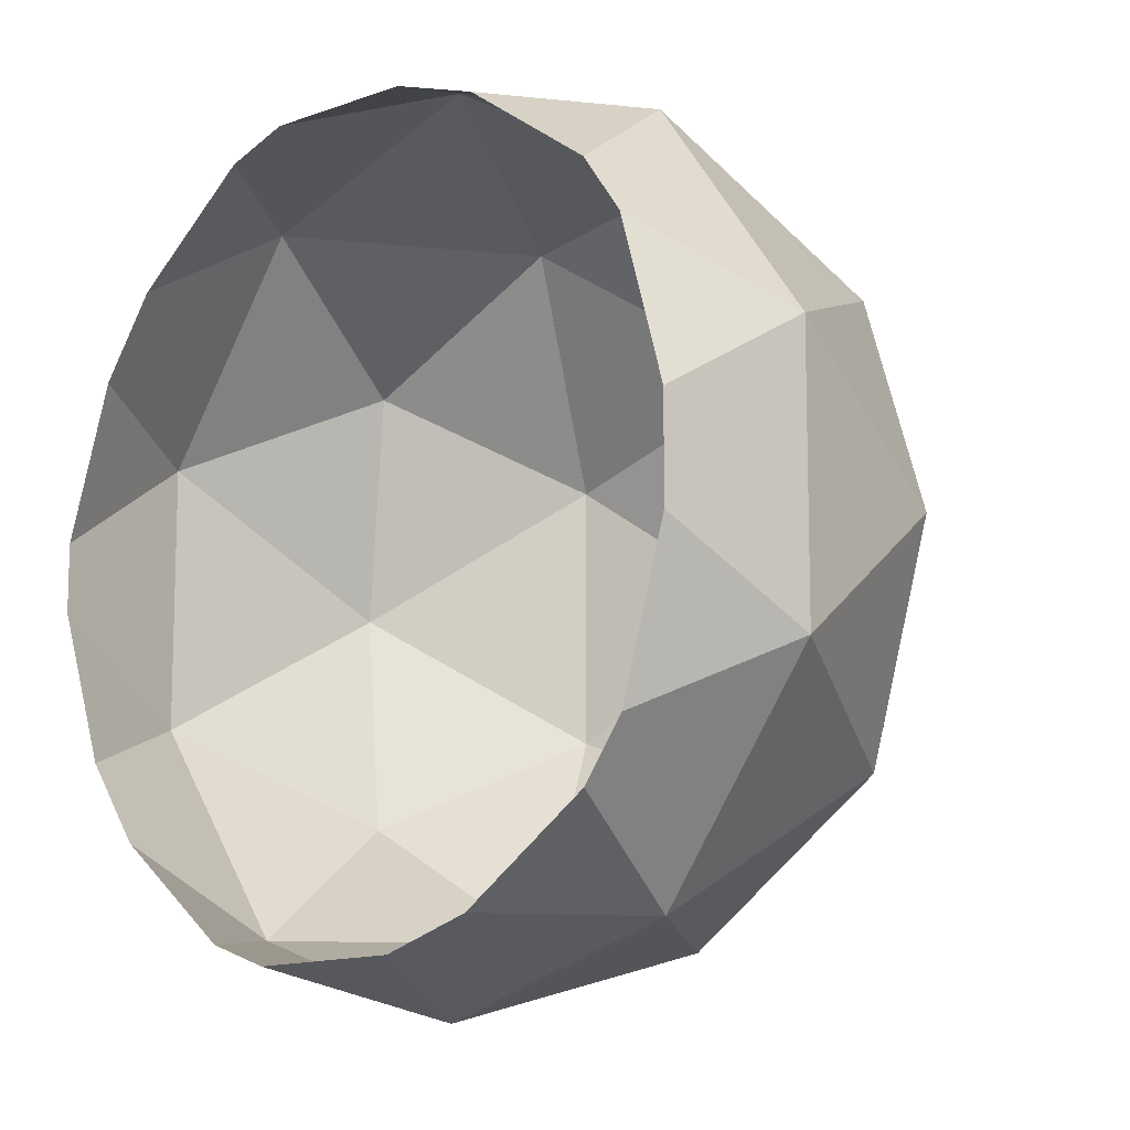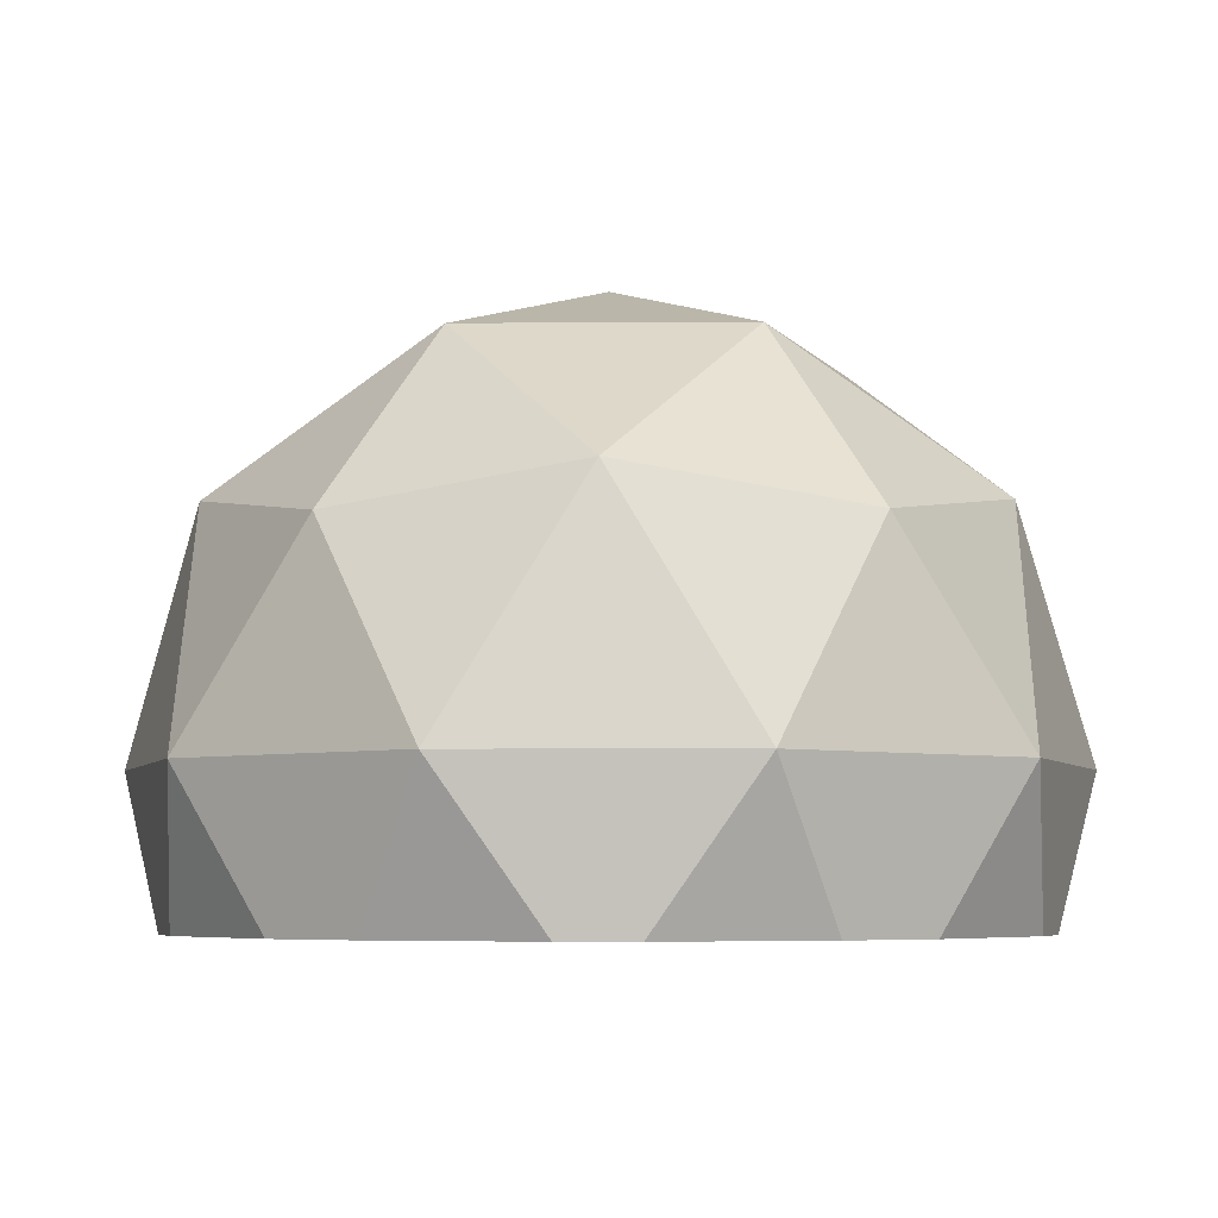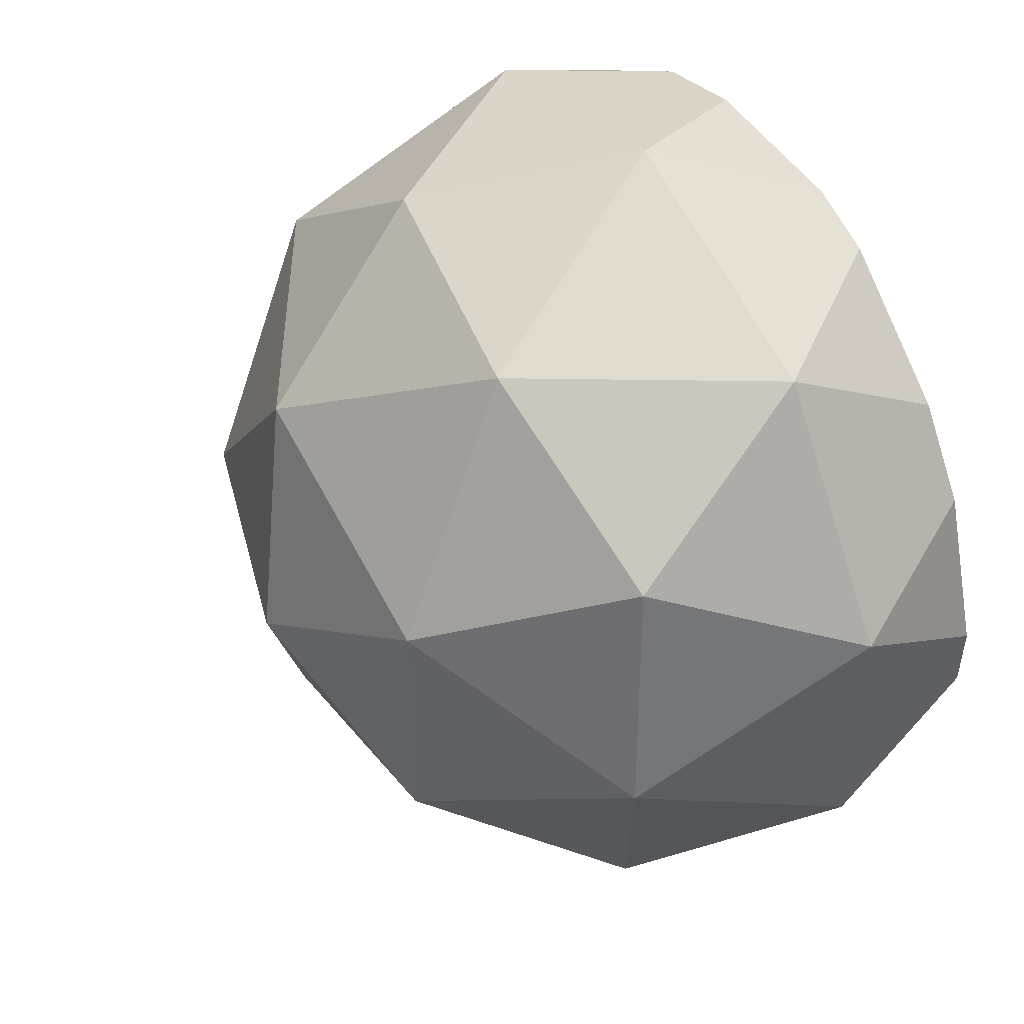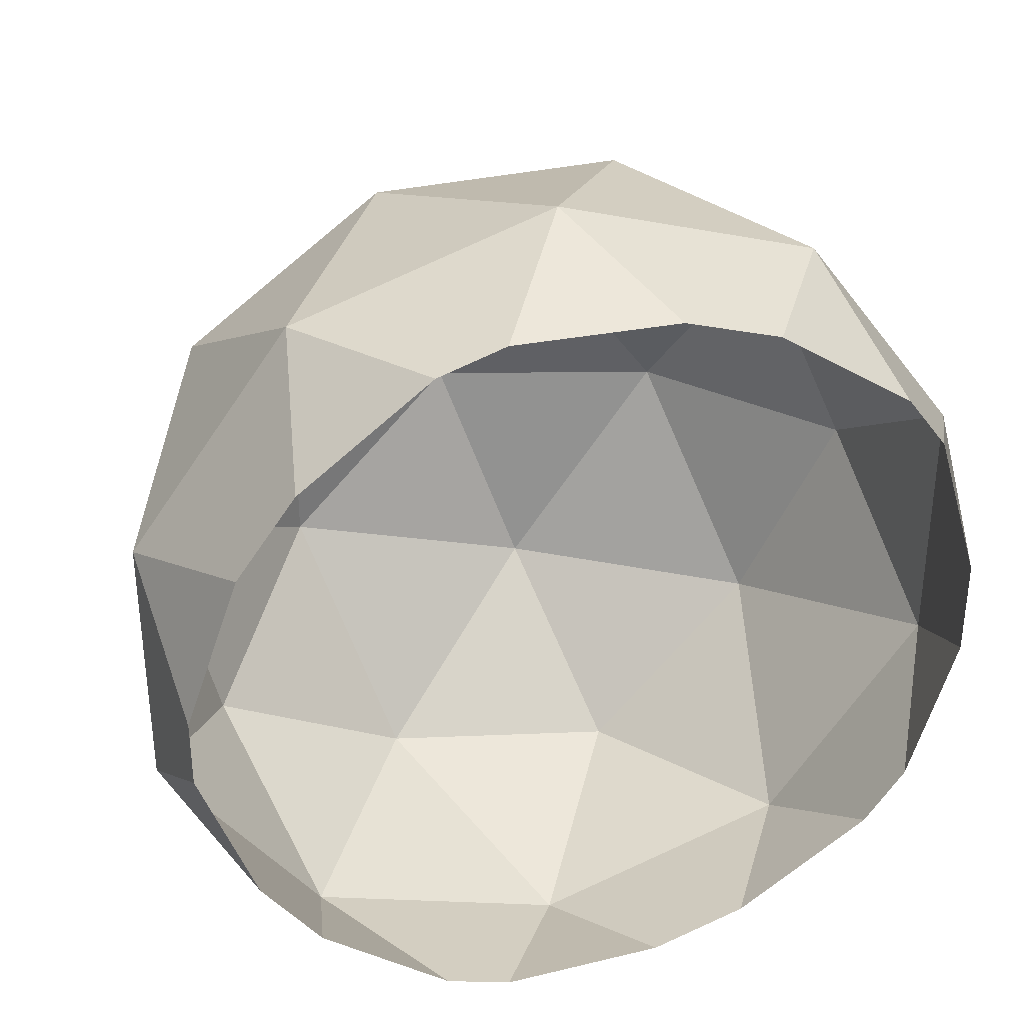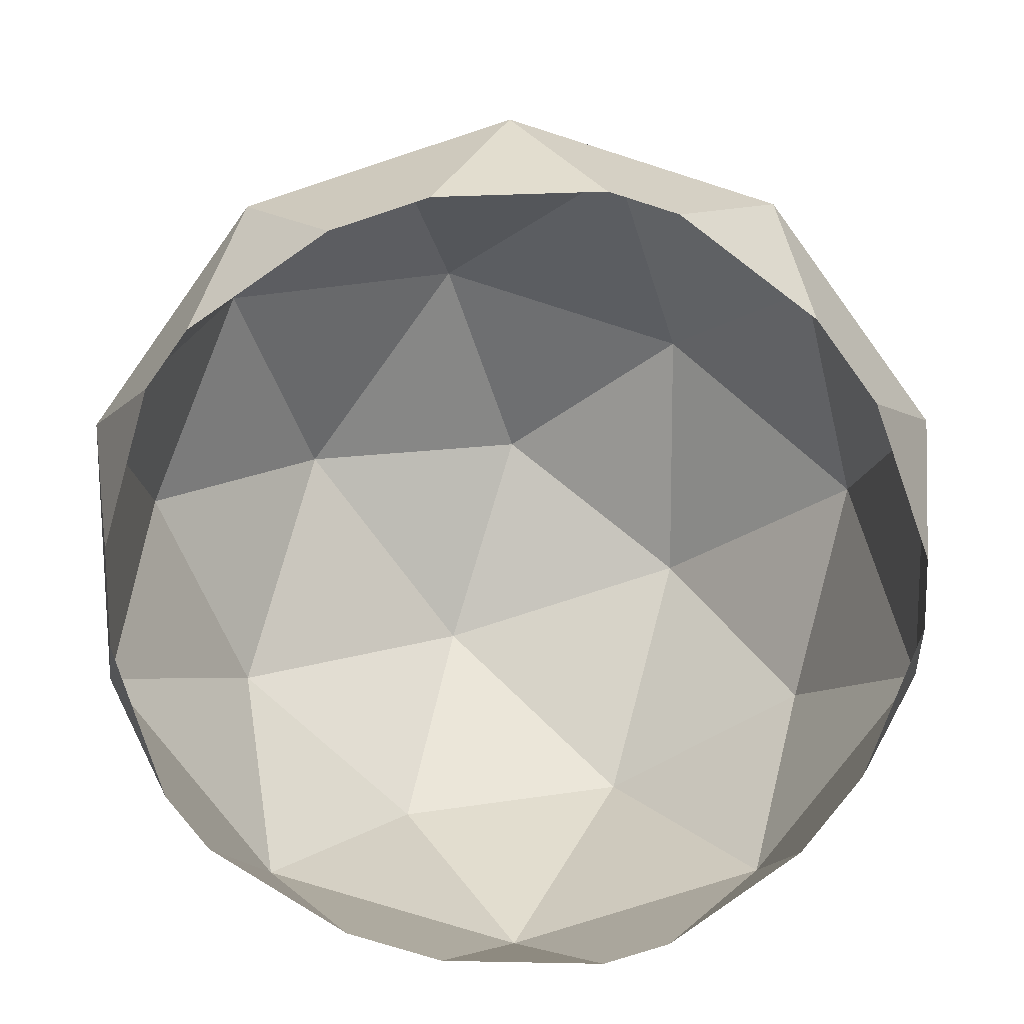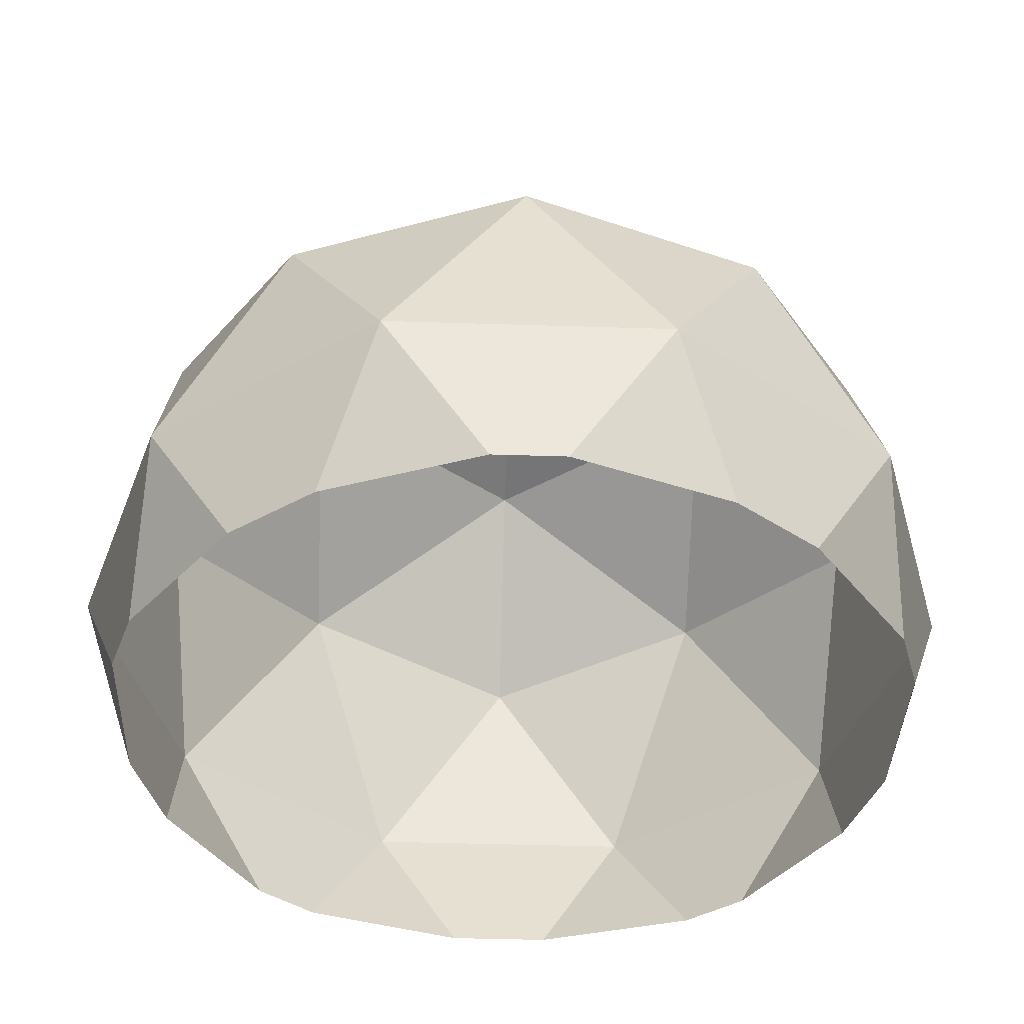
<metadata>
{"format":"obj","ext":"obj","renderer":"f3d","projection":"perspective","resolution":1024,"background":"white","views":[{"elev":-11.2,"azim":43.9,"up":"+Z"},{"elev":-5.5,"azim":127.2,"up":"+Y"},{"elev":49.5,"azim":-120.8,"up":"+Z"},{"elev":35.0,"azim":-16.6,"up":"+Z"},{"elev":-73.9,"azim":108.3,"up":"+Y"},{"elev":-42.0,"azim":-164.2,"up":"+Y"}]}
</metadata>
<code>
o Icosphere
v 155.2 432.5 477.6
v 91.21 659 280.7
v 386.4 476.5 280.7
v -406.3 432.5 295.2
v -238.8 659 173.5
v -147.6 476.5 454.2
v -406.3 432.5 -295.2
v -238.8 659 -173.5
v -477.6 476.5 7.8e-05
v 155.2 432.5 -477.6
v 91.21 659 -280.7
v -147.6 476.5 -454.2
v 502.2 432.5 7e-05
v 295.2 659 0.000107
v 386.4 476.5 -280.7
v 0 742.8 0.000121
v 534 181.4 -173.5
v 330 181.4 -454.2
v 0 181.4 -561.5
v -330 181.4 -454.2
v -534 181.4 -173.5
v -534 181.4 173.5
v -330 181.4 454.2
v 0 181.4 561.5
v 330 181.4 454.2
v 534 181.4 173.5
v 93.3 -5.228 -493.7
v 214.7 -5.228 -454.2
v -440.7 -5.228 -241.3
v -365.7 -5.228 -344.5
v -440.7 -5.228 241.3
v 93.3 -5.228 493.7
v 498.3 -5.228 63.82
v -200.1 -5.228 -471.6
v -115.3 -5.228 -499.1
v -365.7 -5.228 344.5
v -200.1 -5.228 471.6
v 498.3 -5.228 -63.82
v 439.1 -5.228 -263.9
v -115.3 -5.228 499.1
v 386.7 -5.228 336
v 439.1 -5.228 263.9
v -510.3 -5.228 -44.56
v -510.3 -5.228 44.56
v 386.7 -5.228 -336
v 214.7 -5.228 454.2
v 123.2 545.7 379.2
v 270.8 454.5 379.2
v -193.2 567.8 313.9
v -322.5 545.7 -234.3
v -441.9 454.5 -147.6
v -28.19 567.8 -367.5
v 444.3 454.5 140.4
v 398.7 545.7 8.9e-05
v 444.3 454.5 -140.4
v 45.61 700.9 -140.4
v 460.2 329 -227.1
v 432 181.4 -313.9
v -165 181.4 -507.8
v -505.8 329 -86.75
v -534 181.4 3e-05
v -165 181.4 507.8
v 358.2 329 367.5
v 432 181.4 313.9
v 3.795 454.5 465.9
v 154 -5.228 -473.9
v -487.3 88.07 -207.4
v -403.2 -5.228 -292.9
v -385.3 88.07 347.8
v 211.7 88.07 473.9
v 516.2 88.07 -54.84
v -100 88.07 -516.5
v -57.66 88.07 -530.3
v -347.8 88.07 399.4
v -265.1 88.07 462.9
v 516.2 88.07 -118.7
v 486.5 88.07 -218.7
v -157.7 -5.228 485.4
v 358.3 88.07 395.1
v 412.9 -5.228 300
v -347.8 88.07 -399.4
v -510.3 -5.228 -8e-06
v 460.3 88.07 -254.8
v 300.7 -5.228 395.1
v 272.4 88.07 454.2
v -265.1 88.07 -462.9
v -238.8 659 0.000107
v -358.2 567.8 86.75
v 412.9 -5.228 -300
v 340.8 567.8 140.4
v -432 181.4 313.9
v 358.3 88.07 -395.1
v -276.9 454.5 -374.7
v -119.4 700.9 86.75
v -100 88.07 516.5
v 77.59 306.9 519.5
v 242.6 306.9 465.9
v -57.66 88.07 530.3
v 460.2 329 227.1
v -368.1 306.9 -374.7
v 193.2 659 -140.4
v -470.1 306.9 -234.3
v 238.8 567.8 -280.7
v -505.8 329 86.75
v 518.1 306.9 -86.75
v -157.7 -5.228 -485.4
v 358.2 329 -367.5
v 518.1 306.9 86.75
v 534 181.4 3e-05
v 238.8 567.8 280.7
v -322.5 545.7 234.3
v -276.9 454.5 374.7
v -358.2 567.8 -86.75
v 123.2 545.7 -379.2
v 3.795 454.5 -465.9
v 193.2 659 140.4
v 340.8 567.8 -140.4
v 147.6 700.9 0.000114
v 242.6 306.9 -465.9
v -73.79 329 -507.8
v -238.8 329 -454.2
v -432 181.4 -313.9
v -470.1 306.9 234.3
v -238.8 329 454.2
v -73.79 329 507.8
v 165 181.4 507.8
v 211.7 88.07 -473.9
v 272.4 88.07 -454.2
v -385.3 88.07 -347.8
v -73.79 659 227.1
v -487.3 88.07 207.4
v 46.65 88.07 527.6
v 516.2 88.07 118.7
v -282.9 -5.228 -408.1
v -28.19 567.8 367.5
v -282.9 -5.228 408.1
v 468.7 -5.228 -163.9
v -11.01 -5.228 496.4
v 460.3 88.07 254.8
v 486.5 88.07 218.7
v -522.2 88.07 64.47
v -522.2 88.07 109
v 300.7 -5.228 -395.1
v 154 -5.228 473.9
v -441.9 454.5 147.6
v 45.61 700.9 140.4
v 46.65 88.07 -527.6
v -73.79 659 -227.1
v -193.2 567.8 -313.9
v -522.2 88.07 -109
v -11.01 -5.228 -496.4
v -119.4 700.9 -86.75
v -368.1 306.9 374.7
v 270.8 454.5 -379.2
v -403.2 -5.228 292.9
v 77.59 306.9 -519.5
v -475.5 -5.228 -142.9
v 498.3 -5.228 -1e-06
v -475.5 -5.228 142.9
v 468.7 -5.228 163.9
v 165 181.4 -507.8
f 1 47 48
f 4 111 112
f 7 50 51
f 10 114 115
f 13 54 55
f 14 118 101
f 14 101 117
f 15 103 154
f 11 56 148
f 11 148 52
f 12 149 93
f 8 152 87
f 8 87 113
f 9 88 145
f 5 94 130
f 5 130 49
f 6 135 65
f 2 146 116
f 2 116 110
f 3 90 53
f 17 105 57
f 17 57 58
f 18 107 119
f 19 156 120
f 19 120 59
f 20 121 100
f 21 102 60
f 21 60 61
f 22 104 123
f 23 153 124
f 23 124 62
f 24 125 96
f 25 97 63
f 25 63 64
f 26 99 108
f 18 119 161
f 18 127 128
f 20 100 122
f 20 129 81
f 22 123 91
f 23 69 91
f 24 96 126
f 25 70 126
f 26 108 109
f 17 71 109
f 19 72 73
f 27 147 151
f 36 74 136
f 38 76 137
f 40 98 138
f 34 86 134
f 41 139 80
f 43 141 82
f 17 83 77
f 29 67 157
f 46 85 84
f 42 140 160
f 44 142 159
f 45 92 143
f 37 95 78
f 18 161 127
f 20 122 129
f 23 74 69
f 25 85 70
f 17 76 71
f 19 59 72
f 41 79 139
f 43 150 141
f 17 58 83
f 37 75 95
f 95 62 24
f 95 75 62
f 75 23 62
f 83 92 45
f 83 58 92
f 58 18 92
f 141 61 22
f 141 150 61
f 150 21 61
f 139 64 26
f 139 79 64
f 79 25 64
f 72 86 34
f 72 59 86
f 59 20 86
f 71 158 33
f 71 76 158
f 76 38 158
f 70 144 32
f 70 85 144
f 85 46 144
f 69 155 31
f 69 74 155
f 74 36 155
f 129 67 29
f 129 122 67
f 122 21 67
f 127 147 27
f 127 161 147
f 161 19 147
f 78 98 40
f 78 95 98
f 95 24 98
f 143 128 28
f 143 92 128
f 92 18 128
f 159 131 31
f 159 142 131
f 142 22 131
f 160 133 33
f 160 140 133
f 140 26 133
f 84 79 41
f 84 85 79
f 85 25 79
f 157 150 43
f 157 67 150
f 67 21 150
f 77 89 39
f 77 83 89
f 83 45 89
f 82 142 44
f 82 141 142
f 141 22 142
f 80 140 42
f 80 139 140
f 139 26 140
f 134 81 30
f 134 86 81
f 86 20 81
f 138 132 32
f 138 98 132
f 98 24 132
f 137 77 39
f 137 76 77
f 76 17 77
f 136 75 37
f 136 74 75
f 74 23 75
f 151 73 35
f 151 147 73
f 147 19 73
f 73 106 35
f 73 72 106
f 72 34 106
f 109 133 26
f 109 71 133
f 71 33 133
f 109 105 17
f 109 108 105
f 108 13 105
f 126 132 24
f 126 70 132
f 70 32 132
f 126 97 25
f 126 96 97
f 96 1 97
f 91 131 22
f 91 69 131
f 69 31 131
f 91 153 23
f 91 123 153
f 123 4 153
f 81 68 30
f 81 129 68
f 129 29 68
f 122 102 21
f 122 100 102
f 100 7 102
f 128 66 28
f 128 127 66
f 127 27 66
f 161 156 19
f 161 119 156
f 119 10 156
f 108 53 13
f 108 99 53
f 99 3 53
f 64 99 26
f 64 63 99
f 63 3 99
f 63 48 3
f 63 97 48
f 97 1 48
f 96 65 1
f 96 125 65
f 125 6 65
f 62 125 24
f 62 124 125
f 124 6 125
f 124 112 6
f 124 153 112
f 153 4 112
f 123 145 4
f 123 104 145
f 104 9 145
f 61 104 22
f 61 60 104
f 60 9 104
f 60 51 9
f 60 102 51
f 102 7 51
f 100 93 7
f 100 121 93
f 121 12 93
f 59 121 20
f 59 120 121
f 120 12 121
f 120 115 12
f 120 156 115
f 156 10 115
f 119 154 10
f 119 107 154
f 107 15 154
f 58 107 18
f 58 57 107
f 57 15 107
f 57 55 15
f 57 105 55
f 105 13 55
f 53 54 13
f 53 90 54
f 90 14 54
f 110 90 3
f 110 116 90
f 116 14 90
f 116 118 14
f 116 146 118
f 146 16 118
f 65 47 1
f 65 135 47
f 135 2 47
f 49 135 6
f 49 130 135
f 130 2 135
f 130 146 2
f 130 94 146
f 94 16 146
f 145 111 4
f 145 88 111
f 88 5 111
f 113 88 9
f 113 87 88
f 87 5 88
f 87 94 5
f 87 152 94
f 152 16 94
f 93 50 7
f 93 149 50
f 149 8 50
f 52 149 12
f 52 148 149
f 148 8 149
f 148 152 8
f 148 56 152
f 56 16 152
f 154 114 10
f 154 103 114
f 103 11 114
f 117 103 15
f 117 101 103
f 101 11 103
f 101 56 11
f 101 118 56
f 118 16 56
f 55 117 15
f 55 54 117
f 54 14 117
f 115 52 12
f 115 114 52
f 114 11 52
f 51 113 9
f 51 50 113
f 50 8 113
f 112 49 6
f 112 111 49
f 111 5 49
f 48 110 3
f 48 47 110
f 47 2 110

</code>
